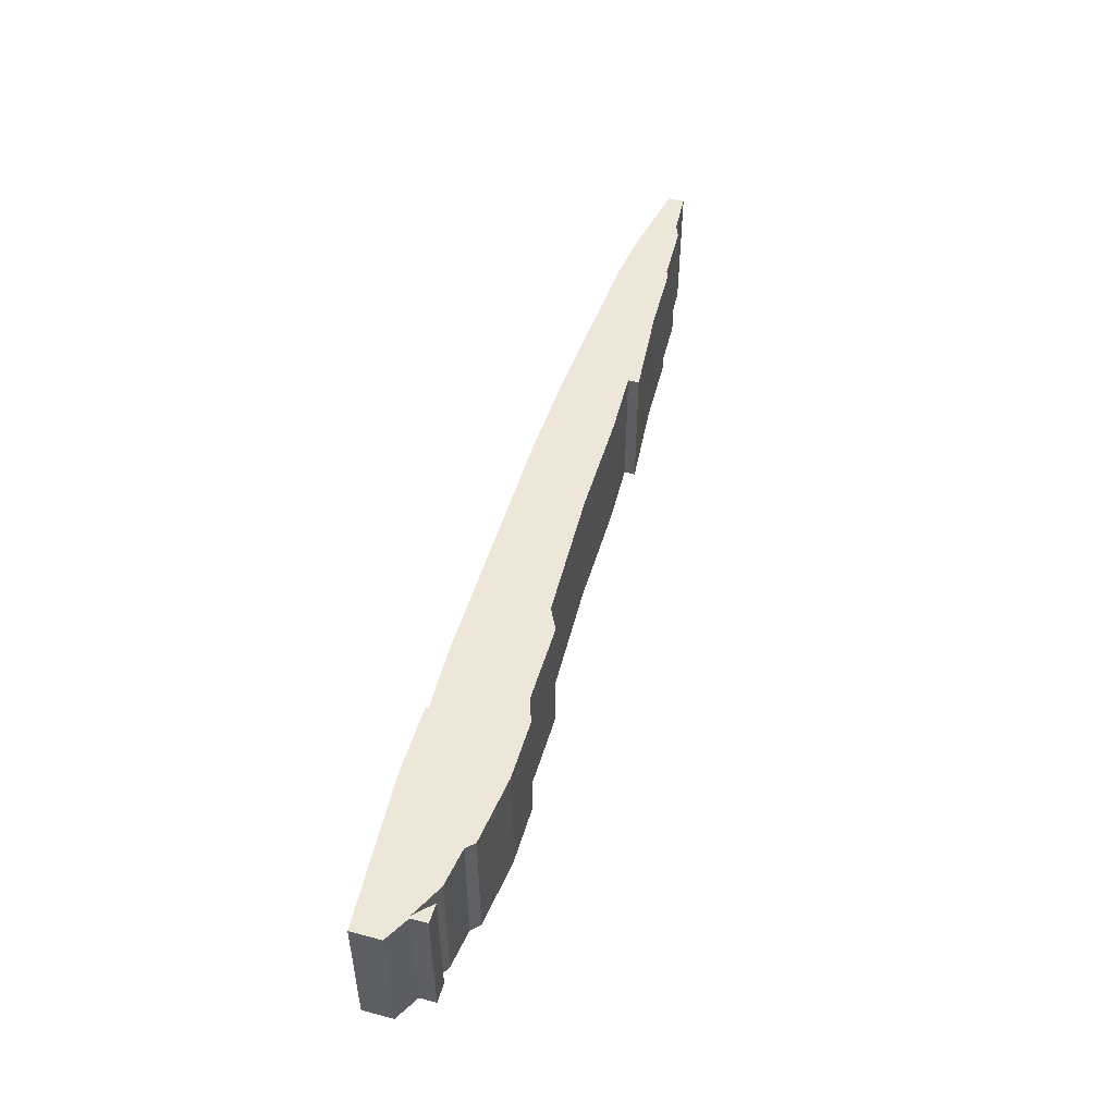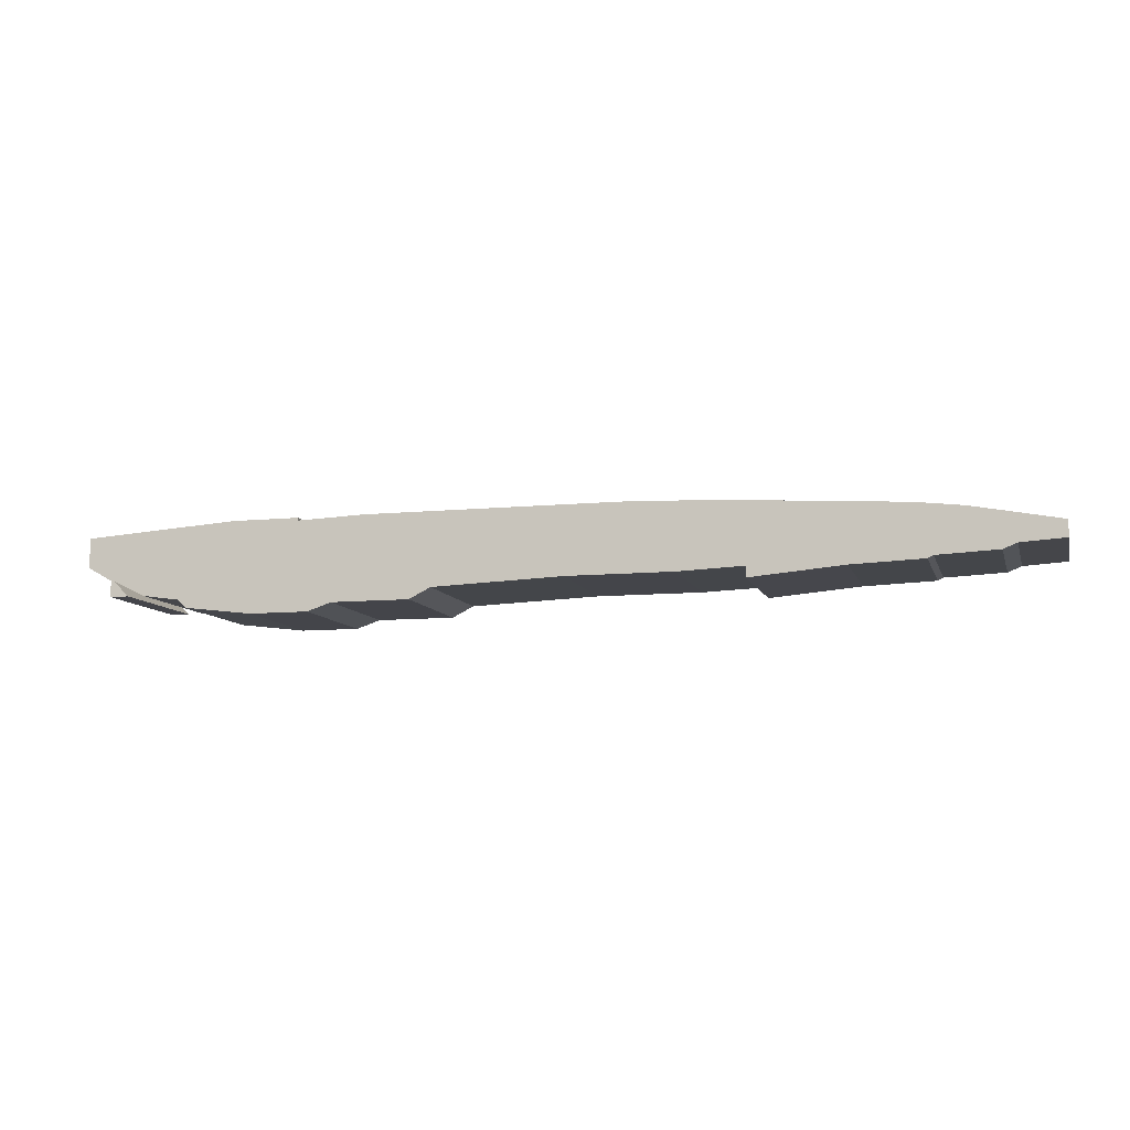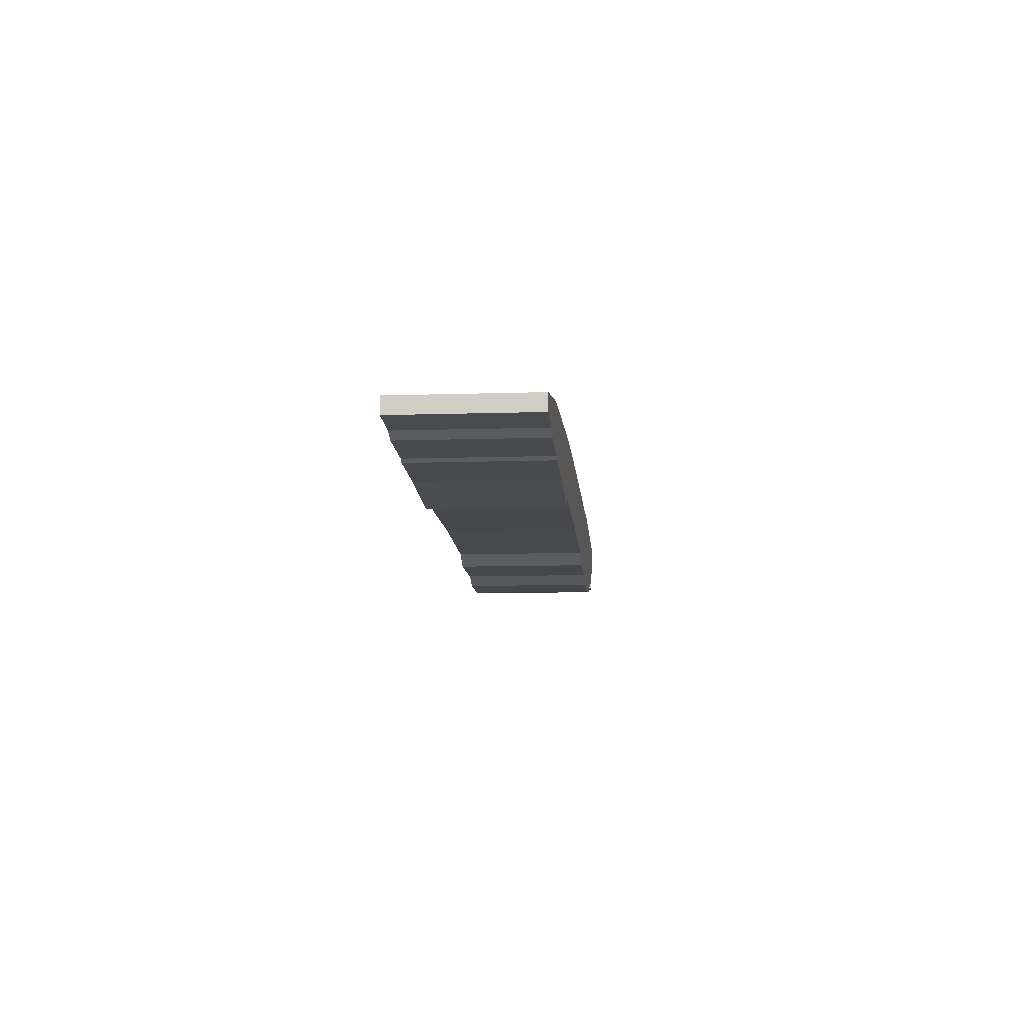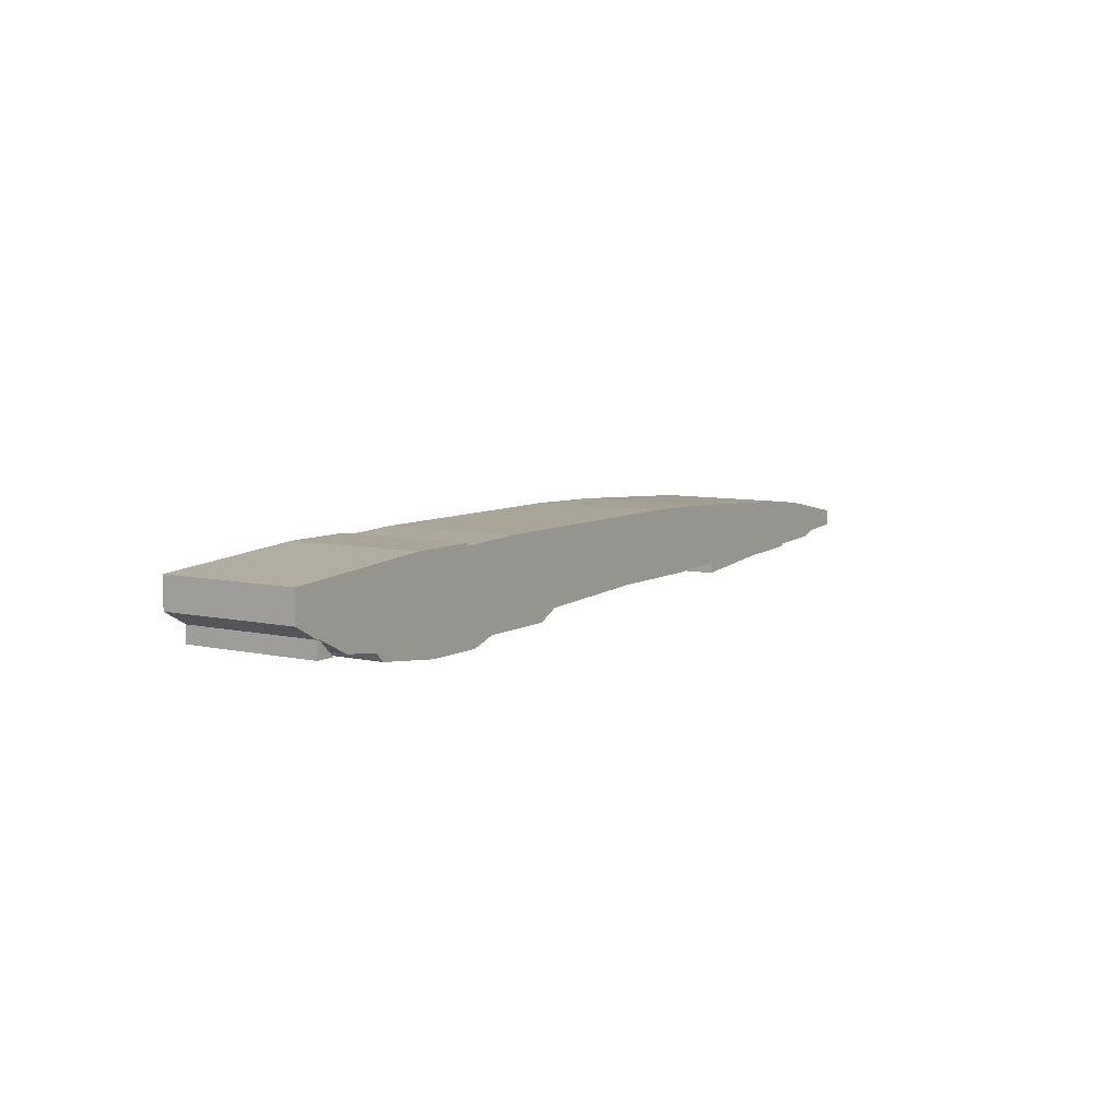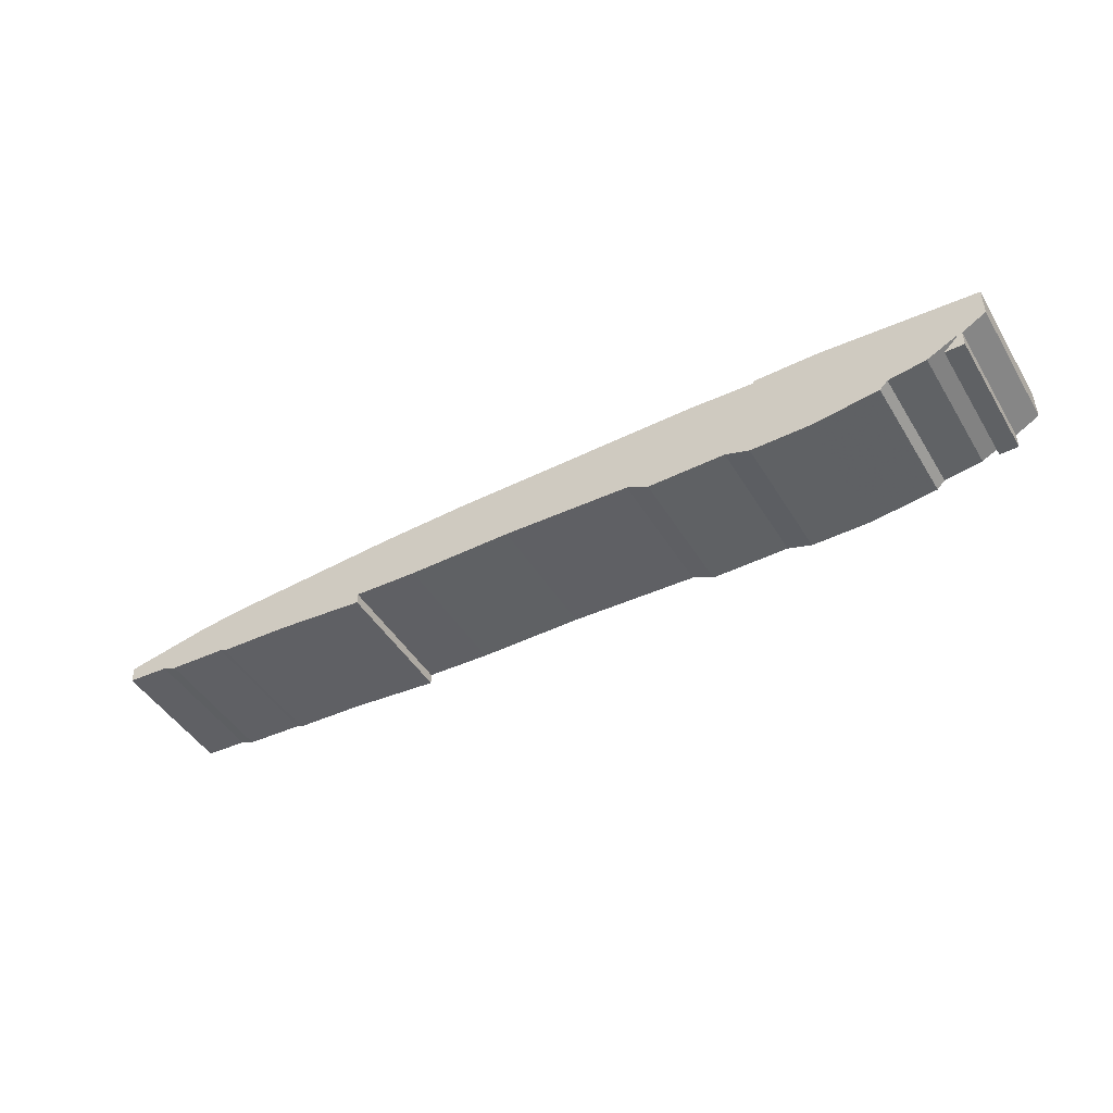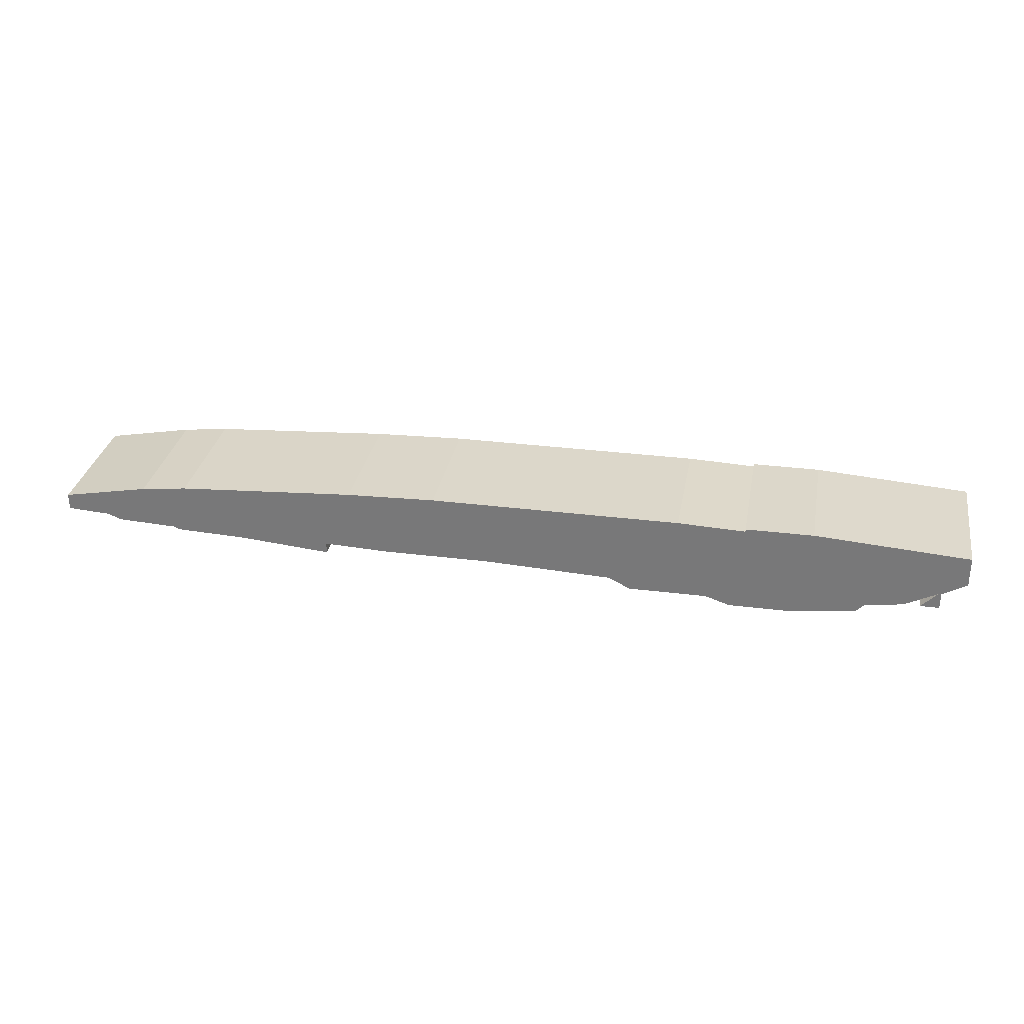
<metadata>
{"format":"obj","ext":"obj","renderer":"f3d","projection":"perspective","resolution":1024,"background":"white","views":[{"elev":50.0,"azim":-73.7,"up":"+Z"},{"elev":-9.2,"azim":14.7,"up":"+Y"},{"elev":-10.3,"azim":94.7,"up":"+Y"},{"elev":7.4,"azim":-57.3,"up":"+Y"},{"elev":-46.0,"azim":-150.3,"up":"+Y"},{"elev":30.8,"azim":-169.7,"up":"+Y"}]}
</metadata>
<code>
g sbg_ocean_sm_sand_01
v -0.92 0.33 0
v -0.92 0.34 0
v -1.17 0.34 0
v -1.74 0.3 0
v -1.74 0.19 0
v -1.65 0.14 0
v -1.65 0.08 0
v -1.58 0.08 0
v -1.64 0.14 0
v -1.52 0.08 0
v -1.38 0.06 0
v -1.35 0.03 0
v -1.1 0 0
v -0.88 0 0
v -0.79 0.03 0
v -0.5 0.03 0
v -0.42 0.07 0
v 0.06 0.09 0
v 0.45 0.09 0
v 0.69 0.1 0
v 0.69 0.06 0
v 1.03 0.09 0
v 1.29 0.1 0
v 1.31 0.11 0
v 1.53 0.12 0
v 1.58 0.14 0
v 1.74 0.15 0
v 1.74 0.21 0
v 1.42 0.27 0
v 1.25 0.29 0
v 0.59 0.33 0
v 0.26 0.34 0
v -0.67 0.34 0
v -0.92 0.33 0.5
v -0.92 0.34 0.5
v -1.17 0.34 0.5
v -1.74 0.3 0.5
v -1.74 0.19 0.5
v -1.65 0.14 0.5
v -1.65 0.08 0.5
v -1.58 0.08 0.5
v -1.64 0.14 0.5
v -1.52 0.08 0.5
v -1.38 0.06 0.5
v -1.35 0.03 0.5
v -1.1 0 0.5
v -0.88 0 0.5
v -0.79 0.03 0.5
v -0.5 0.03 0.5
v -0.42 0.07 0.5
v 0.06 0.09 0.5
v 0.45 0.09 0.5
v 0.69 0.1 0.5
v 0.69 0.06 0.5
v 1.03 0.09 0.5
v 1.29 0.1 0.5
v 1.31 0.11 0.5
v 1.53 0.12 0.5
v 1.58 0.14 0.5
v 1.74 0.15 0.5
v 1.74 0.21 0.5
v 1.42 0.27 0.5
v 1.25 0.29 0.5
v 0.59 0.33 0.5
v 0.26 0.34 0.5
v -0.67 0.34 0.5
g sbg_ocean_sm_sand_01_0
f 33 32 17
f 32 31 19
f 31 30 22
f 30 29 24
f 27 26 28
f 26 29 28
f 29 26 25
f 29 25 24
f 30 24 23
f 30 23 22
f 22 21 20
f 31 22 20
f 31 20 19
f 32 19 18
f 32 18 17
f 33 17 16
f 33 16 15
f 15 14 1
f 14 13 1
f 12 11 3
f 3 1 13
f 10 9 3
f 13 12 3
f 9 8 7
f 9 7 6
f 6 5 4
f 11 10 3
f 9 6 4
f 4 3 9
f 3 2 1
f 33 15 1
f 33 65 32
f 65 33 66
f 32 64 31
f 64 32 65
f 31 63 30
f 63 31 64
f 30 62 29
f 62 30 63
f 27 59 26
f 59 27 60
f 28 60 27
f 60 28 61
f 29 61 28
f 61 29 62
f 26 58 25
f 58 26 59
f 25 57 24
f 57 25 58
f 24 56 23
f 56 24 57
f 23 55 22
f 55 23 56
f 21 53 20
f 53 21 54
f 22 54 21
f 54 22 55
f 20 52 19
f 52 20 53
f 19 51 18
f 51 19 52
f 18 50 17
f 50 18 51
f 17 49 16
f 49 17 50
f 16 48 15
f 48 16 49
f 15 47 14
f 47 15 48
f 14 46 13
f 46 14 47
f 12 44 11
f 44 12 45
f 10 42 9
f 42 10 43
f 13 45 12
f 45 13 46
f 8 40 7
f 40 8 41
f 9 41 8
f 41 9 42
f 7 39 6
f 39 7 40
f 5 37 4
f 37 5 38
f 6 38 5
f 38 6 39
f 11 43 10
f 43 11 44
f 4 36 3
f 36 4 37
f 2 34 1
f 34 2 35
f 3 35 2
f 35 3 36
f 1 66 33
f 66 1 34
f 50 65 66
f 52 64 65
f 55 63 64
f 57 62 63
f 61 59 60
f 61 62 59
f 58 59 62
f 57 58 62
f 56 57 63
f 55 56 63
f 53 54 55
f 53 55 64
f 52 53 64
f 51 52 65
f 50 51 65
f 49 50 66
f 48 49 66
f 34 47 48
f 34 46 47
f 36 44 45
f 46 34 36
f 36 42 43
f 36 45 46
f 40 41 42
f 39 40 42
f 37 38 39
f 36 43 44
f 37 39 42
f 42 36 37
f 34 35 36
f 34 48 66

</code>
